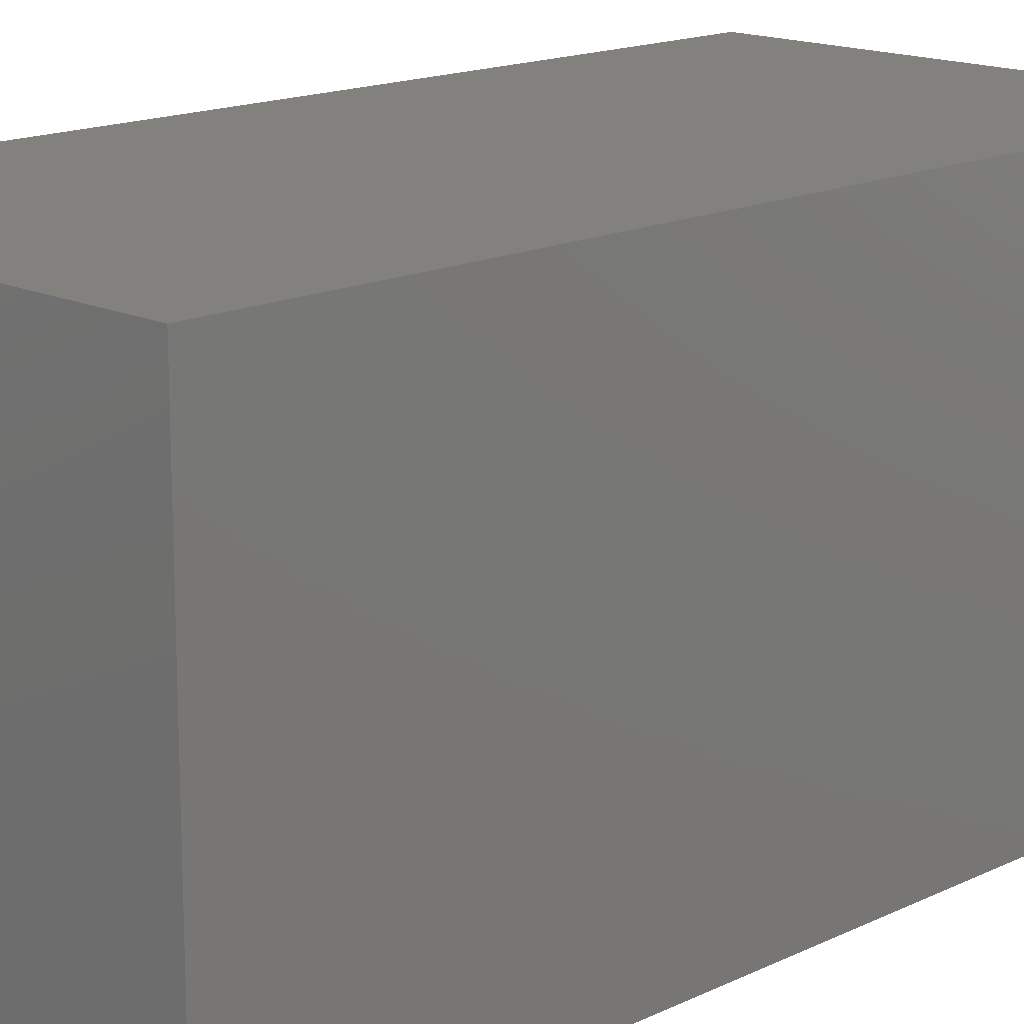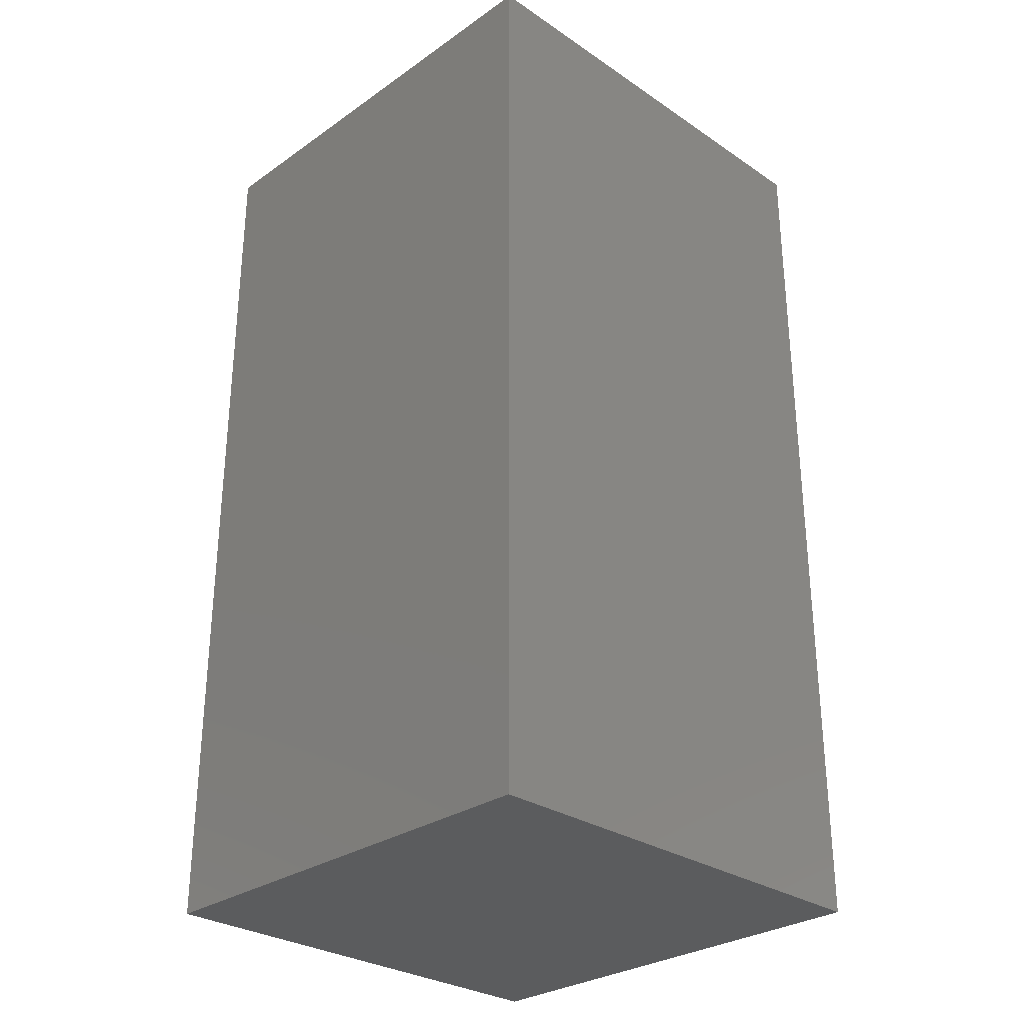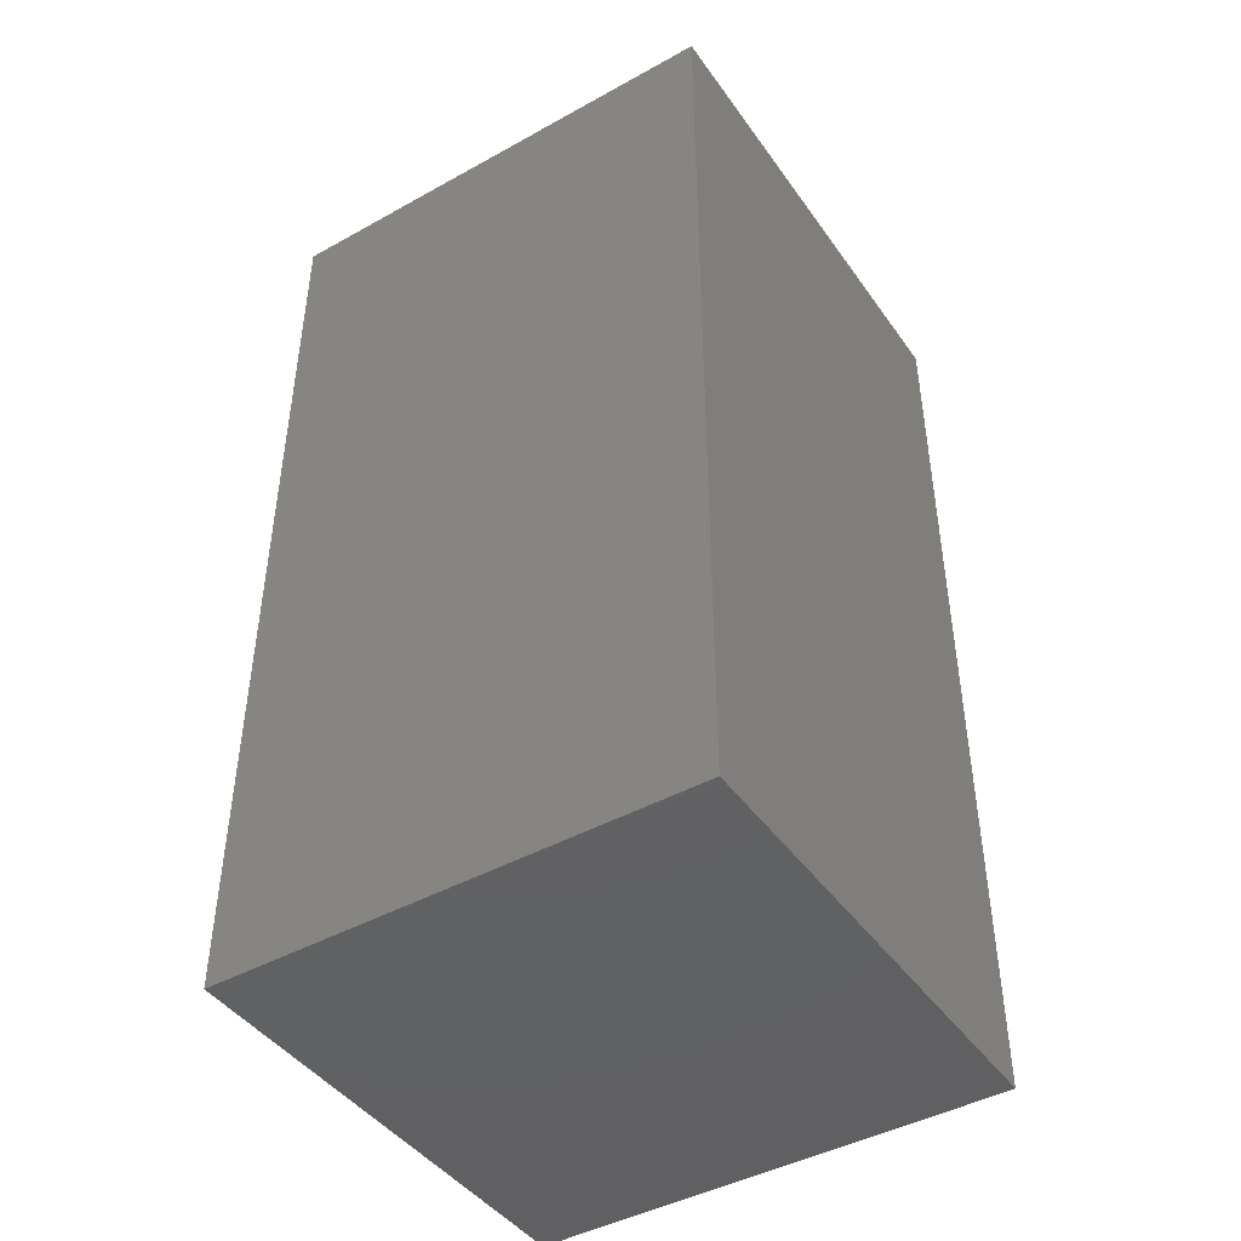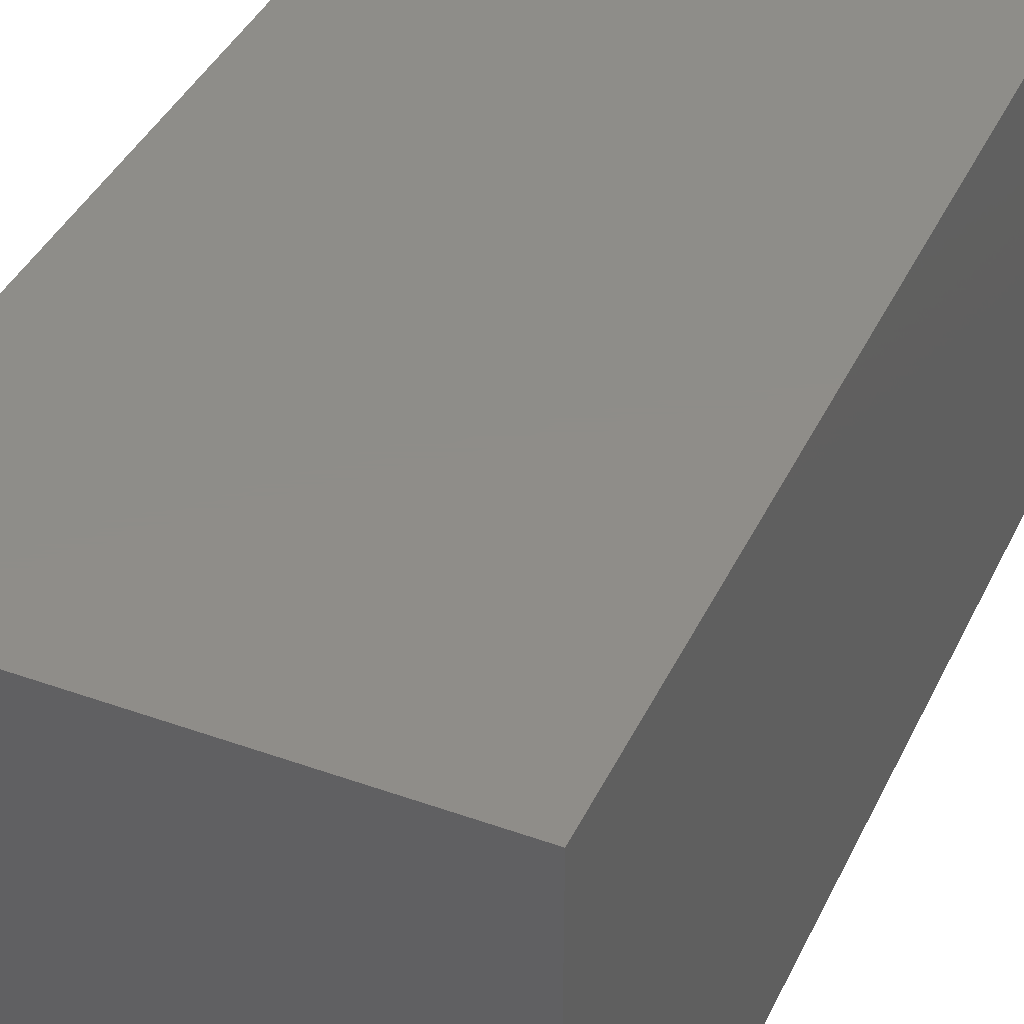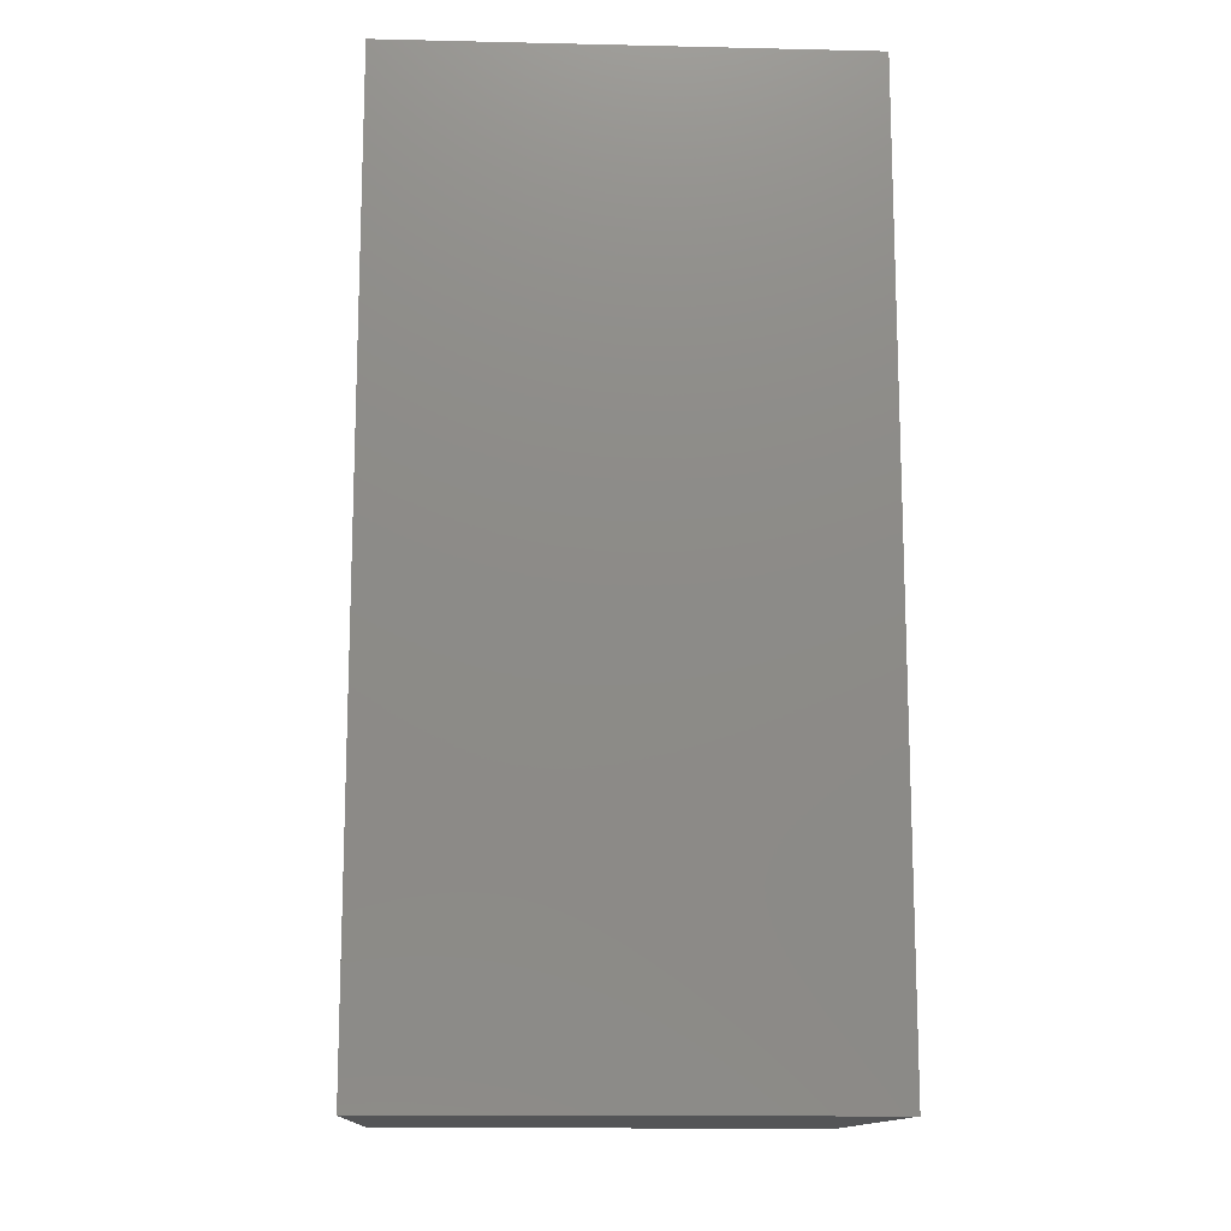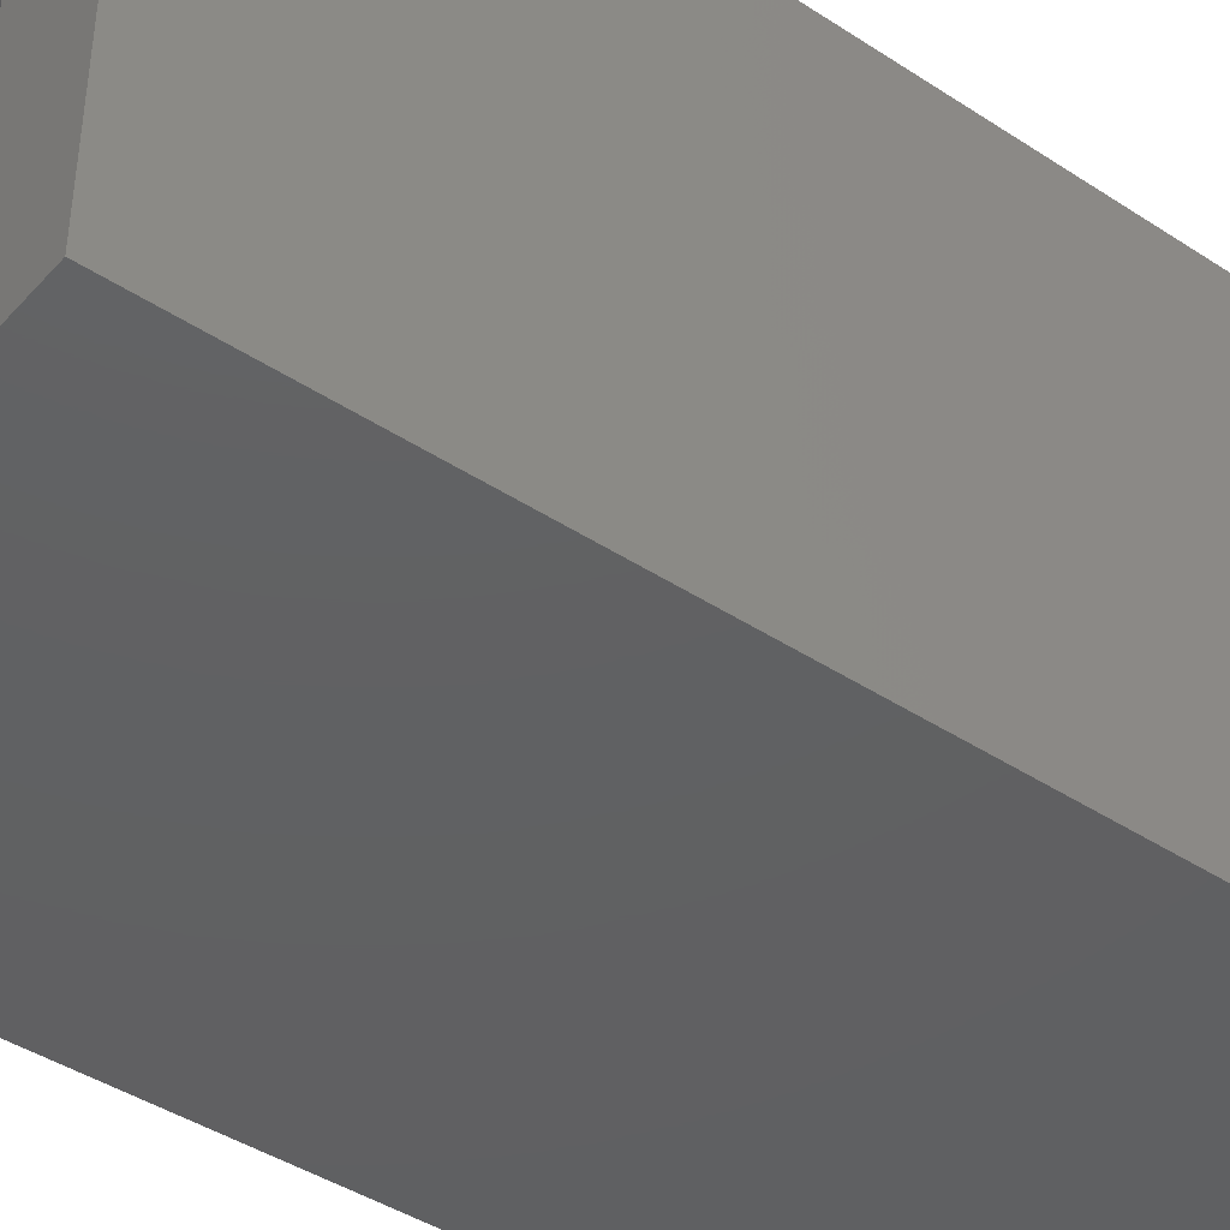
<metadata>
{"format":"stl","ext":"stl","renderer":"f3d","projection":"perspective","resolution":1024,"background":"white","views":[{"elev":15.8,"azim":-135.1,"up":"+Y"},{"elev":-29.4,"azim":-134.5,"up":"+Z"},{"elev":-44.3,"azim":32.9,"up":"+Z"},{"elev":40.3,"azim":-156.2,"up":"+Y"},{"elev":-13.5,"azim":-2.9,"up":"+Z"},{"elev":-42.3,"azim":51.8,"up":"+Y"}]}
</metadata>
<code>
# stl→obj: 80 verts, 156 faces
v 5 0 10
v 5 5 0
v 5 5 10
v 5 0 0
v 4 2.5 10
v 3.977 2.76 10
v 3.91 3.013 10
v 3.799 3.25 10
v 3.649 3.464 10
v 3.464 3.649 10
v 3.25 3.799 10
v 3.013 3.91 10
v 2.76 3.977 10
v 2.5 4 10
v 0 5 10
v 2.24 3.977 10
v 1.023 2.76 10
v 1 2.5 10
v 1.09 3.013 10
v 1.201 3.25 10
v 1.351 3.464 10
v 1.536 3.649 10
v 1.75 3.799 10
v 1.987 3.91 10
v 3.977 2.24 10
v 3.91 1.987 10
v 3.799 1.75 10
v 3.649 1.536 10
v 3.464 1.351 10
v 3.25 1.201 10
v 3.013 1.09 10
v 2.76 1.023 10
v 2.5 1 10
v 0 0 10
v 2.24 1.023 10
v 1.987 1.09 10
v 1.023 2.24 10
v 1.75 1.201 10
v 1.536 1.351 10
v 1.351 1.536 10
v 1.201 1.75 10
v 1.09 1.987 10
v 3.977 2.76 1
v 3.977 2.24 1
v 4 2.5 1
v 3.91 3.013 1
v 3.91 1.987 1
v 3.799 3.25 1
v 3.799 1.75 1
v 3.649 3.464 1
v 3.649 1.536 1
v 3.464 3.649 1
v 3.464 1.351 1
v 3.25 3.799 1
v 3.25 1.201 1
v 3.013 3.91 1
v 3.013 1.09 1
v 2.76 3.977 1
v 2.76 1.023 1
v 2.5 4 1
v 2.5 1 1
v 2.24 3.977 1
v 2.24 1.023 1
v 1.987 3.91 1
v 1.987 1.09 1
v 1.75 3.799 1
v 1.75 1.201 1
v 1.536 3.649 1
v 1.536 1.351 1
v 1.351 3.464 1
v 1.351 1.536 1
v 1.201 3.25 1
v 1.201 1.75 1
v 1.09 3.013 1
v 1.09 1.987 1
v 1.023 2.76 1
v 1.023 2.24 1
v 1 2.5 1
v 0 0 0
v 0 5 0
f 1 2 3
f 2 1 4
f 3 5 1
f 3 6 5
f 3 7 6
f 3 8 7
f 3 9 8
f 3 10 9
f 3 11 10
f 3 12 11
f 3 13 12
f 3 14 13
f 15 14 3
f 14 15 16
f 17 15 18
f 19 15 17
f 20 15 19
f 21 15 20
f 22 15 21
f 23 15 22
f 24 15 23
f 16 15 24
f 25 1 5
f 26 1 25
f 27 1 26
f 28 1 27
f 29 1 28
f 30 1 29
f 31 1 30
f 32 1 31
f 33 1 32
f 34 33 35
f 34 35 36
f 34 18 15
f 18 34 37
f 33 34 1
f 38 34 36
f 39 34 38
f 40 34 39
f 41 34 40
f 42 34 41
f 37 34 42
f 43 44 45
f 46 44 43
f 46 47 44
f 48 47 46
f 48 49 47
f 50 49 48
f 50 51 49
f 52 51 50
f 52 53 51
f 54 53 52
f 54 55 53
f 56 55 54
f 56 57 55
f 58 57 56
f 58 59 57
f 60 59 58
f 60 61 59
f 62 61 60
f 62 63 61
f 64 63 62
f 64 65 63
f 66 65 64
f 66 67 65
f 68 67 66
f 68 69 67
f 70 69 68
f 70 71 69
f 72 71 70
f 72 73 71
f 74 73 72
f 74 75 73
f 76 75 74
f 76 77 75
f 77 76 78
f 79 15 80
f 15 79 34
f 2 15 3
f 15 2 80
f 79 1 34
f 1 79 4
f 57 32 31
f 32 57 59
f 43 7 46
f 7 43 6
f 45 6 43
f 6 45 5
f 46 8 48
f 8 46 7
f 54 10 11
f 10 54 52
f 58 12 13
f 12 58 56
f 60 13 14
f 13 60 58
f 56 11 12
f 11 56 54
f 66 24 23
f 24 66 64
f 55 31 30
f 31 55 57
f 17 74 19
f 74 17 76
f 48 9 50
f 9 48 8
f 51 27 49
f 27 51 28
f 64 16 24
f 16 64 62
f 44 5 45
f 5 44 25
f 50 10 52
f 10 50 9
f 19 72 20
f 72 19 74
f 47 25 44
f 25 47 26
f 49 26 47
f 26 49 27
f 53 28 51
f 28 53 29
f 68 23 22
f 23 68 66
f 59 33 32
f 33 59 61
f 37 78 18
f 78 37 77
f 40 73 41
f 73 40 71
f 63 36 35
f 36 63 65
f 42 77 37
f 77 42 75
f 65 38 36
f 38 65 67
f 41 75 42
f 75 41 73
f 20 70 21
f 70 20 72
f 18 76 17
f 76 18 78
f 62 14 16
f 14 62 60
f 67 39 38
f 39 67 69
f 53 30 29
f 30 53 55
f 61 35 33
f 35 61 63
f 21 68 22
f 68 21 70
f 39 71 40
f 71 39 69
f 79 2 4
f 2 79 80

</code>
